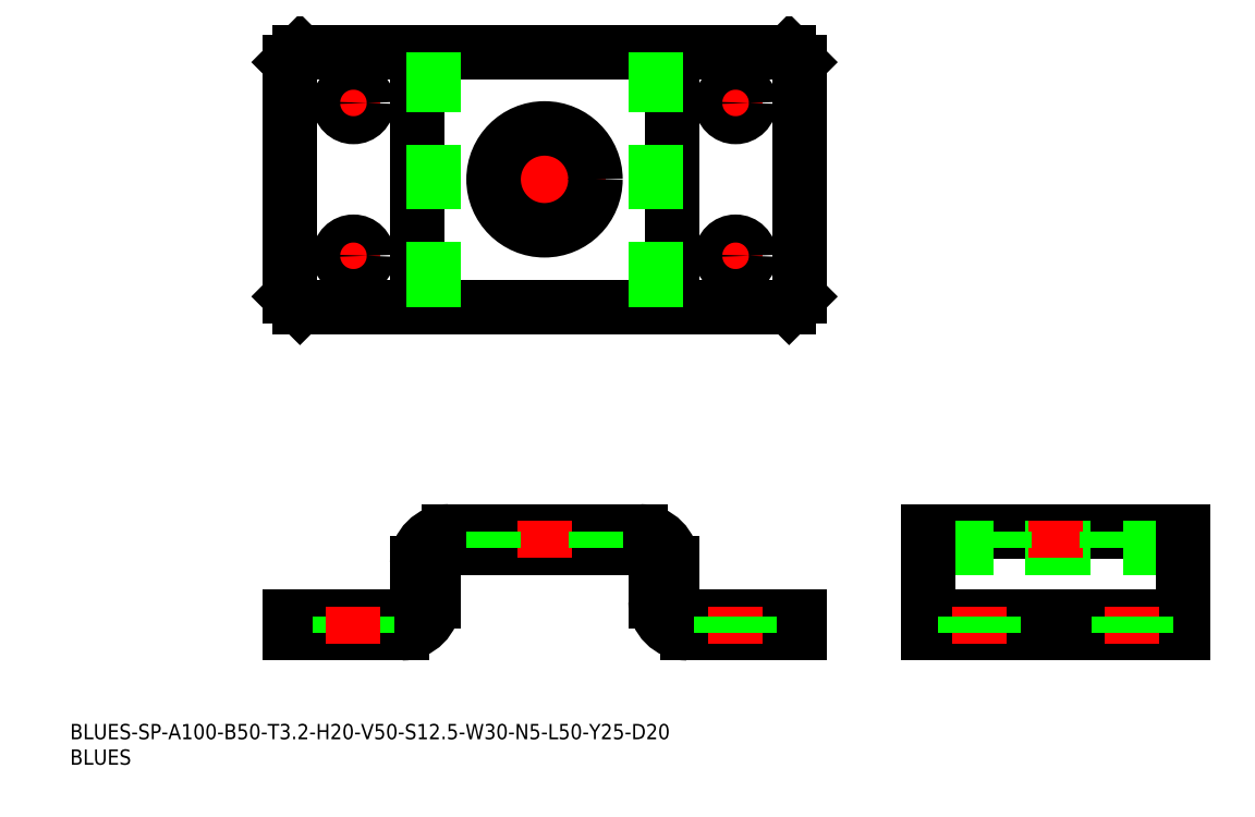
<metadata>
{"format":"dxf","ext":"dxf","renderer":"ezdxf+matplotlib","layout":"modelspace","background":"white","min_lineweight":24,"dpi":150}
</metadata>
<code>
0
SECTION
2
ENTITIES
0
LINE
8
0
10
45.12
20
139.9
30
0
11
141.1
21
139.9
31
0
0
LINE
8
0
10
141.1
20
139.9
30
0
11
143.1
21
137.9
31
0
0
LINE
8
0
10
143.1
20
137.9
30
0
11
143.1
21
91.89
31
0
0
LINE
8
0
10
143.1
20
91.89
30
0
11
141.1
21
89.89
31
0
0
LINE
8
0
10
141.1
20
89.89
30
0
11
45.12
21
89.89
31
0
0
LINE
8
0
10
45.12
20
89.89
30
0
11
43.12
21
91.89
31
0
0
LINE
8
0
10
43.12
20
91.89
30
0
11
43.12
21
137.9
31
0
0
LINE
8
0
10
43.12
20
137.9
30
0
11
45.12
21
139.9
31
0
0
LINE
8
0
10
43.12
20
29.01
30
0
11
65.12
21
29.01
31
0
0
LINE
8
0
10
43.12
20
25.81
30
0
11
43.12
21
29.01
31
0
0
LINE
8
0
10
43.12
20
25.81
30
0
11
65.12
21
25.81
31
0
0
LINE
8
0
10
74.32
20
45.81
30
0
11
111.9
21
45.81
31
0
0
LINE
8
0
10
74.32
20
42.61
30
0
11
111.9
21
42.61
31
0
0
LINE
8
0
10
68.12
20
32.01
30
0
11
68.12
21
39.61
31
0
0
LINE
8
0
10
71.32
20
32.01
30
0
11
71.32
21
39.61
31
0
0
ARC
8
0
10
74.32
20
39.61
30
0
40
3
50
90
51
180
0
ARC
8
0
10
65.12
20
32.01
30
0
40
3
50
270
51
0
0
ARC
8
0
10
65.12
20
32.01
30
0
40
6.2
50
270
51
0
0
ARC
8
0
10
74.32
20
39.61
30
0
40
6.2
50
90
51
180
0
LINE
8
0
10
45.12
20
25.81
30
0
11
45.12
21
29.01
31
0
0
LINE
8
0
10
68.12
20
89.89
30
0
11
68.12
21
139.9
31
0
0
LINE
8
0
10
71.32
20
89.89
30
0
11
71.32
21
139.9
31
0
0
LINE
8
0
10
168.5
20
45.81
30
0
11
218.5
21
45.81
31
0
0
LINE
8
0
10
168.5
20
42.61
30
0
11
218.5
21
42.61
31
0
0
LINE
8
0
10
218.5
20
45.81
30
0
11
218.5
21
25.81
31
0
0
LINE
8
0
10
168.5
20
45.81
30
0
11
168.5
21
25.81
31
0
0
LINE
8
0
10
168.5
20
29.01
30
0
11
218.5
21
29.01
31
0
0
LINE
8
0
10
168.5
20
25.81
30
0
11
218.5
21
25.81
31
0
0
LINE
8
0
10
170.5
20
29.01
30
0
11
170.5
21
25.81
31
0
0
LINE
8
0
10
216.5
20
29.01
30
0
11
216.5
21
25.81
31
0
0
INSERT
8
0
2
*U1
10
0
20
0
30
0
0
INSERT
8
0
2
*U2
10
0
20
0
30
0
0
LINE
8
0
10
118.1
20
89.89
30
0
11
118.1
21
139.9
31
0
0
LINE
8
0
10
114.9
20
89.89
30
0
11
114.9
21
139.9
31
0
0
ARC
8
0
10
121.1
20
32.01
30
0
40
3
50
180
51
270
0
ARC
8
0
10
121.1
20
32.01
30
0
40
6.2
50
180
51
270
0
LINE
8
0
10
118.1
20
32.01
30
0
11
118.1
21
39.61
31
0
0
LINE
8
0
10
114.9
20
32.01
30
0
11
114.9
21
39.61
31
0
0
ARC
8
0
10
111.9
20
39.61
30
0
40
3
50
0
51
90
0
ARC
8
0
10
111.9
20
39.61
30
0
40
6.2
50
0
51
90
0
LINE
8
0
10
143.1
20
29.01
30
0
11
121.1
21
29.01
31
0
0
LINE
8
0
10
143.1
20
25.81
30
0
11
121.1
21
25.81
31
0
0
LINE
8
0
10
143.1
20
25.81
30
0
11
143.1
21
29.01
31
0
0
LINE
8
0
10
141.1
20
25.81
30
0
11
141.1
21
29.01
31
0
0
LINE
8
CENTER
10
60.12
20
129.9
30
0
11
51.12
21
129.9
31
0
0
LINE
8
CENTER
10
55.62
20
125.4
30
0
11
55.62
21
134.4
31
0
0
CIRCLE
8
0
10
55.62
20
129.9
30
0
40
2.75
0
LINE
8
CENTER
10
105.1
20
114.9
30
0
11
81.12
21
114.9
31
0
0
LINE
8
CENTER
10
93.12
20
102.9
30
0
11
93.12
21
126.9
31
0
0
CIRCLE
8
0
10
93.12
20
114.9
30
0
40
10
0
LINE
8
0
10
52.87
20
29.01
30
0
11
52.87
21
25.81
31
0
0
LINE
8
0
10
58.37
20
29.01
30
0
11
58.37
21
25.81
31
0
0
LINE
8
CENTER
10
55.62
20
31.01
30
0
11
55.62
21
23.81
31
0
0
LINE
8
CENTER
10
93.12
20
47.81
30
0
11
93.12
21
40.61
31
0
0
LINE
8
0
10
83.12
20
45.81
30
0
11
83.12
21
42.61
31
0
0
LINE
8
0
10
103.1
20
45.81
30
0
11
103.1
21
42.61
31
0
0
LINE
8
CENTER
10
193.5
20
47.81
30
0
11
193.5
21
40.61
31
0
0
LINE
8
0
10
183.5
20
45.81
30
0
11
183.5
21
42.61
31
0
0
LINE
8
0
10
203.5
20
45.81
30
0
11
203.5
21
42.61
31
0
0
LINE
8
CENTER
10
178.5
20
31.01
30
0
11
178.5
21
23.81
31
0
0
LINE
8
CENTER
10
208.5
20
31.01
30
0
11
208.5
21
23.81
31
0
0
LINE
8
CENTER
10
55.62
20
104.4
30
0
11
55.62
21
95.39
31
0
0
LINE
8
CENTER
10
60.12
20
99.89
30
0
11
51.12
21
99.89
31
0
0
CIRCLE
8
0
10
55.62
20
99.89
30
0
40
2.75
0
LINE
8
CENTER
10
130.6
20
125.4
30
0
11
130.6
21
134.4
31
0
0
LINE
8
CENTER
10
126.1
20
129.9
30
0
11
135.1
21
129.9
31
0
0
CIRCLE
8
0
10
130.6
20
129.9
30
0
40
2.75
0
LINE
8
CENTER
10
130.6
20
104.4
30
0
11
130.6
21
95.39
31
0
0
LINE
8
CENTER
10
126.1
20
99.89
30
0
11
135.1
21
99.89
31
0
0
CIRCLE
8
0
10
130.6
20
99.89
30
0
40
2.75
0
LINE
8
CENTER
10
130.6
20
31.01
30
0
11
130.6
21
23.81
31
0
0
LINE
8
0
10
127.9
20
29.01
30
0
11
127.9
21
25.81
31
0
0
LINE
8
0
10
133.4
20
29.01
30
0
11
133.4
21
25.81
31
0
0
LINE
8
0
10
175.7
20
29.01
30
0
11
175.7
21
25.81
31
0
0
LINE
8
0
10
181.2
20
29.01
30
0
11
181.2
21
25.81
31
0
0
LINE
8
0
10
205.7
20
29.01
30
0
11
205.7
21
25.81
31
0
0
LINE
8
0
10
211.2
20
29.01
30
0
11
211.2
21
25.81
31
0
0
ENDSEC
0
EOF

</code>
